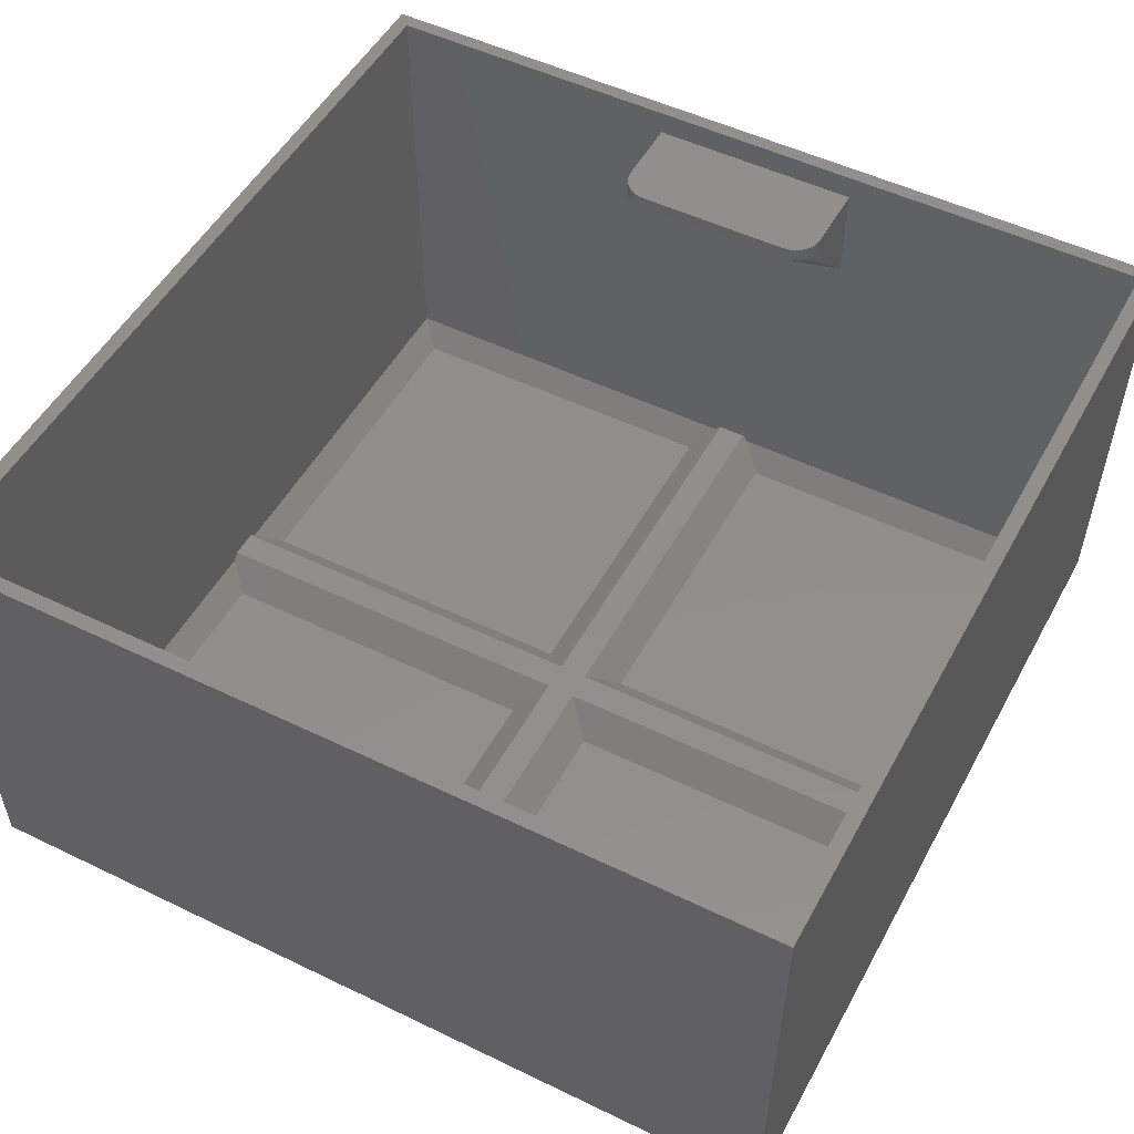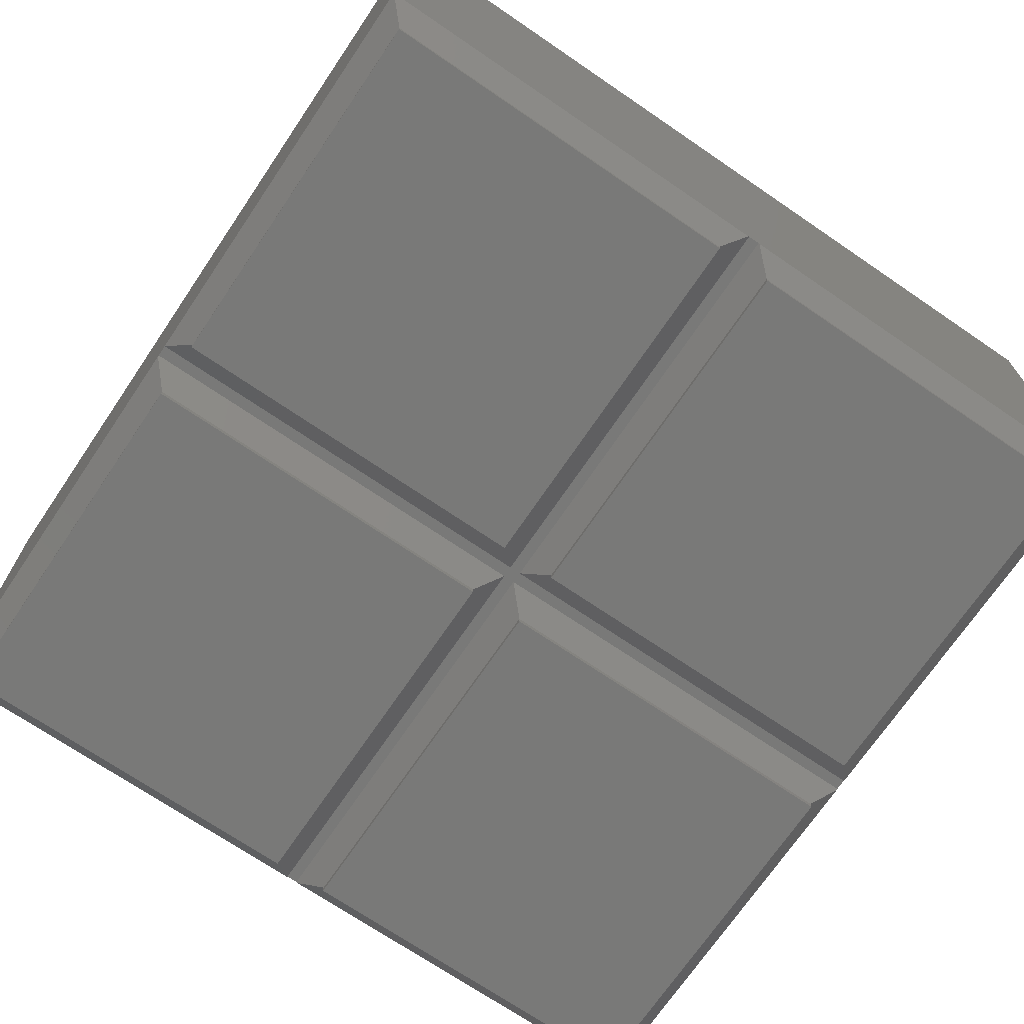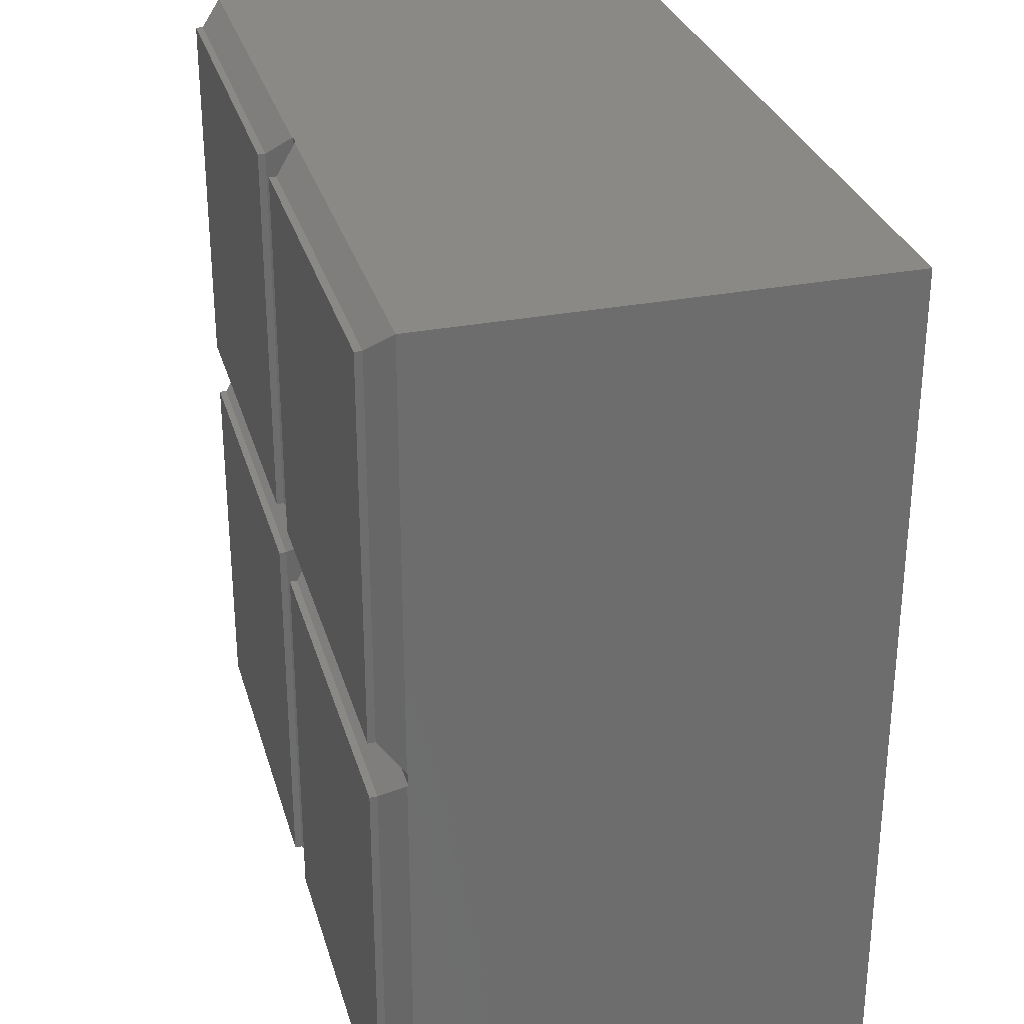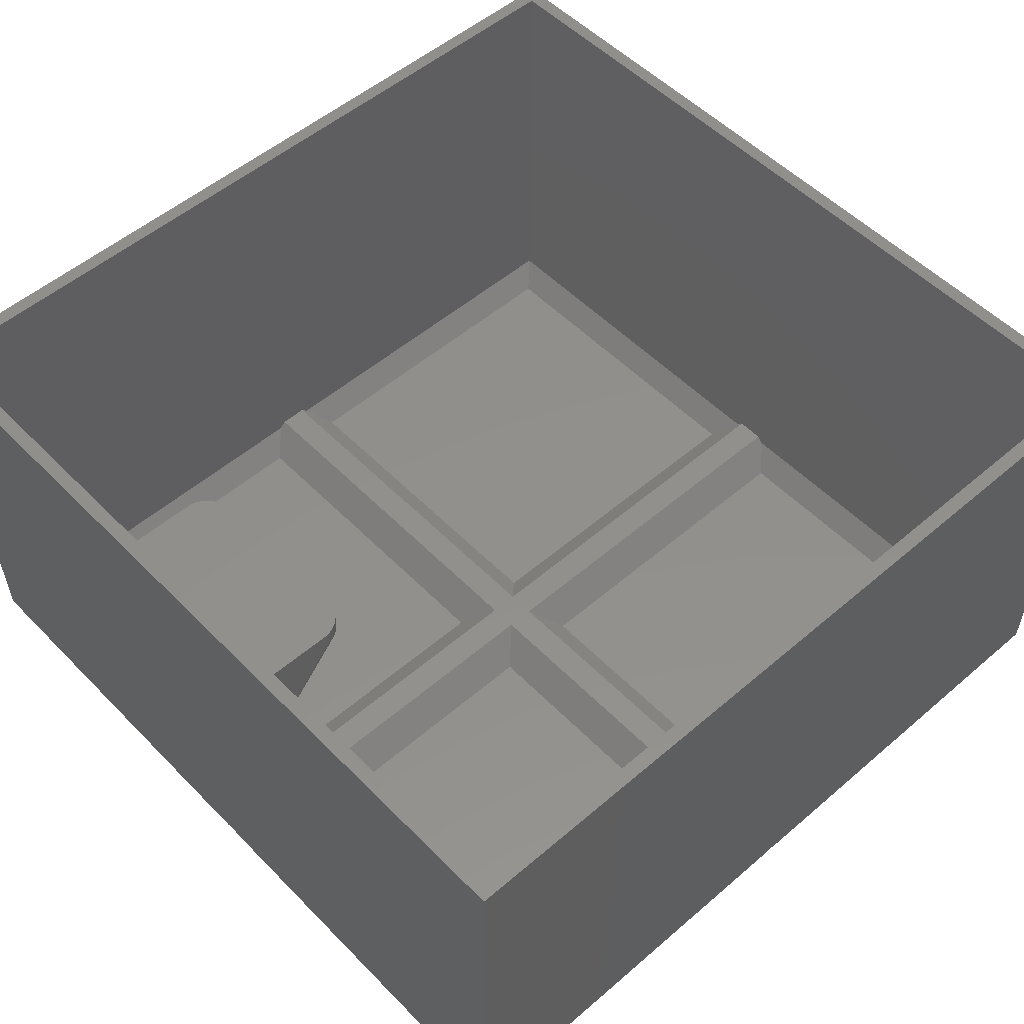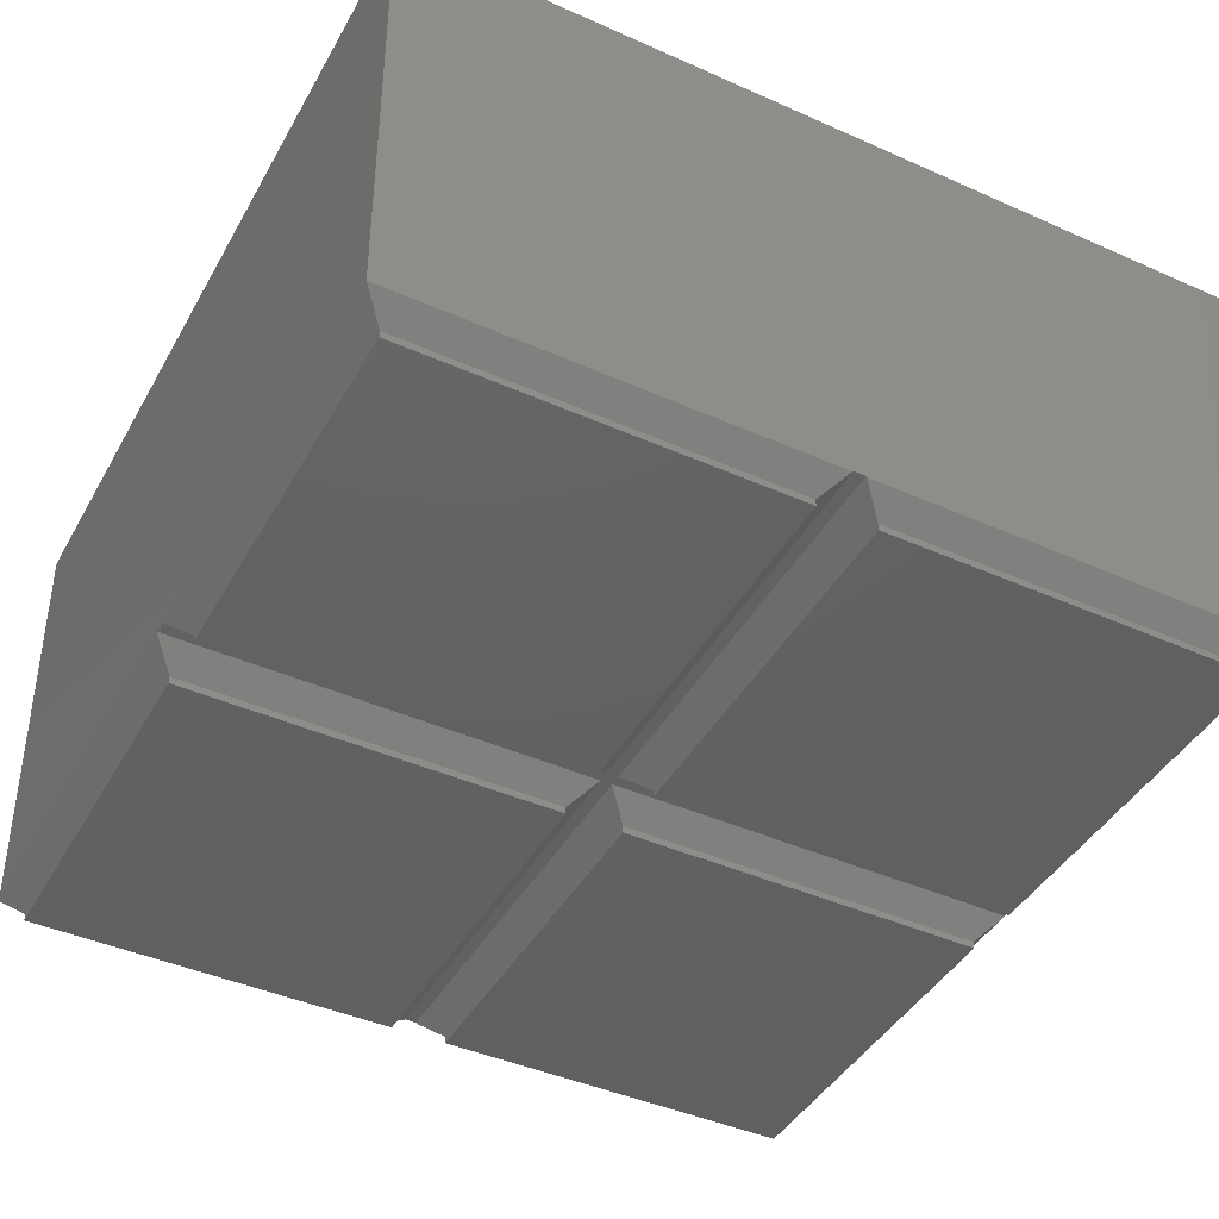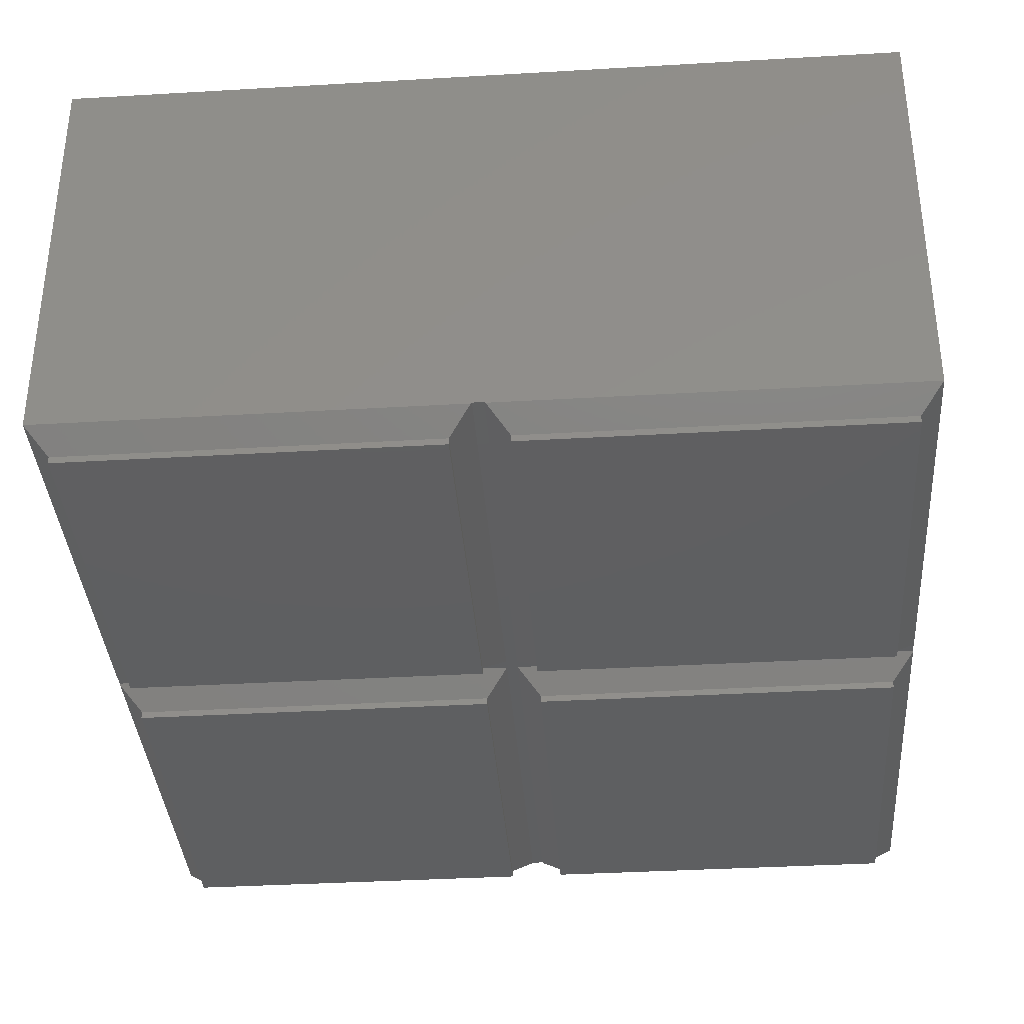
<metadata>
{"format":"stl","ext":"stl","renderer":"f3d","projection":"perspective","resolution":1024,"background":"white","views":[{"elev":50.8,"azim":-152.1,"up":"+Z"},{"elev":-71.7,"azim":145.8,"up":"+Z"},{"elev":29.8,"azim":-105.1,"up":"+Y"},{"elev":52.7,"azim":47.3,"up":"+Z"},{"elev":-43.3,"azim":-27.7,"up":"+Z"},{"elev":-38.4,"azim":4.2,"up":"+Z"}]}
</metadata>
<code>
# stl→obj: 155 verts, 316 faces
v 13 -13 0.499
v 13 13 0
v 13 13 0.499
v 13 -13 0
v -13 -13 0
v -13 13 0
v -13 13 0.499
v -13 -13 0.499
v 14.6 -14.53 2.1
v 14.6 14.6 2.1
v 14.53 -14.53 2.031
v -14.53 -14.53 2.031
v -14.53 14.53 2.031
v -14.53 14.6 2.1
v 43 -13 0.499
v 43 13 0
v 43 13 0.499
v 43 -13 0
v 17 -13 0
v 17 13 0
v 17 13 0.499
v 17 -13 0.499
v 44.53 14.53 2.031
v 44.53 -14.53 2.031
v 15.47 -14.53 2.031
v 15.4 -14.53 2.1
v 15.4 14.6 2.1
v 44.53 14.6 2.1
v 13 17 0.499
v 13 43 0
v 13 43 0.499
v 13 17 0
v -13 17 0
v -13 43 0
v -13 43 0.499
v -13 17 0.499
v 14.6 44.53 2.1
v 14.53 44.53 2.031
v 14.6 15.4 2.1
v -14.53 15.4 2.1
v -14.53 15.47 2.031
v -14.53 44.53 2.031
v 43 17 0.499
v 43 43 0
v 43 43 0.499
v 43 17 0
v 17 17 0
v 17 43 0
v 17 43 0.499
v 17 17 0.499
v 44.53 44.53 2.031
v 44.53 15.47 2.031
v 44.53 15.4 2.1
v 15.4 15.4 2.1
v 15.4 44.53 2.1
v 15.47 44.53 2.031
v 45 45 33
v 43.99 43.99 33
v 45 -15 33
v -13.99 43.99 33
v -15 45 33
v -13.99 -13.99 33
v 43.99 -13.99 33
v -15 -15 33
v -12 12 0.999
v 12 -12 0.999
v 12 12 0.999
v -12 -12 0.999
v 14 -13.54 2.999
v 13.53 -13.53 2.531
v 14 14 2.999
v -13.53 -13.53 2.531
v -13.53 13.53 2.531
v -13.54 14 2.999
v 18 12 0.999
v 42 -12 0.999
v 42 12 0.999
v 18 -12 0.999
v 43.53 13.53 2.531
v 43.53 -13.53 2.531
v 16.47 -13.53 2.531
v 16 -13.54 2.999
v 16 14 2.999
v 43.54 14 2.999
v -12 42 0.999
v 12 18 0.999
v 12 42 0.999
v -12 18 0.999
v 14 43.54 2.999
v 13.53 43.53 2.531
v 14 16 2.999
v -13.54 16 2.999
v -13.53 16.47 2.531
v -13.53 43.53 2.531
v 18 42 0.999
v 42 18 0.999
v 42 42 0.999
v 18 18 0.999
v 43.53 43.53 2.531
v 43.53 16.47 2.531
v 43.54 16 2.999
v 16 16 2.999
v 16 43.54 2.999
v 16.47 43.53 2.531
v 22.5 -13.97 31.25
v 22.5 -13.86 24.3
v 22.5 -13.86 24.29
v 22.49 -13.86 24.29
v 22.49 -13.86 24.28
v 7.511 -13.86 24.28
v 7.5 -13.97 31.25
v 7.5 -13.86 24.3
v 7.5 -13.86 24.29
v 7.501 -13.86 24.29
v 7.502 -13.86 24.29
v 7.504 -13.86 24.29
v 7.505 -13.86 24.29
v 7.507 -13.86 24.29
v 7.509 -13.86 24.28
v 7.652 -8.235 30.25
v 7.538 -8.61 30.25
v 21.27 -7.152 30.25
v 20.89 -7.038 30.25
v 7.837 -7.889 30.25
v 22.46 -8.61 31.25
v 22.35 -8.235 30.25
v 22.35 -8.235 31.25
v 22.46 -8.61 30.25
v 7.5 -9 30.25
v 7.538 -8.61 31.25
v 7.5 -9 31.25
v 22.5 -9 30.25
v 22.5 -9 31.25
v 8.389 -7.337 30.25
v 8.735 -7.152 30.25
v 22.16 -7.889 30.25
v 22.16 -7.889 31.25
v 20.5 -7 30.25
v 9.5 -7 30.25
v 8.086 -7.586 30.25
v 9.11 -7.038 30.25
v 21.61 -7.337 30.25
v 21.91 -7.586 30.25
v 21.27 -7.152 31.25
v 21.61 -7.337 31.25
v 9.11 -7.038 31.25
v 9.5 -7 31.25
v 20.5 -7 31.25
v 20.89 -7.038 31.25
v 8.389 -7.337 31.25
v 8.735 -7.152 31.25
v 8.086 -7.586 31.25
v 21.91 -7.586 31.25
v 7.837 -7.889 31.25
v 7.652 -8.235 31.25
f 1 2 3
f 2 1 4
f 5 2 4
f 2 5 6
f 5 7 6
f 7 5 8
f 2 7 3
f 7 2 6
f 5 1 8
f 1 5 4
f 9 3 10
f 3 9 1
f 1 9 11
f 8 11 12
f 11 8 1
f 8 13 7
f 13 8 12
f 3 14 10
f 7 14 3
f 14 7 13
f 15 16 17
f 16 15 18
f 19 16 18
f 16 19 20
f 19 21 20
f 21 19 22
f 16 21 17
f 21 16 20
f 19 15 22
f 15 19 18
f 23 15 17
f 15 23 24
f 22 24 25
f 24 22 15
f 26 21 22
f 26 22 25
f 21 26 27
f 17 28 23
f 21 28 17
f 28 21 27
f 29 30 31
f 30 29 32
f 33 30 32
f 30 33 34
f 33 35 34
f 35 33 36
f 30 35 31
f 35 30 34
f 33 29 36
f 29 33 32
f 37 31 38
f 37 29 31
f 29 37 39
f 36 40 41
f 29 40 36
f 40 29 39
f 36 42 35
f 42 36 41
f 31 42 38
f 42 31 35
f 43 44 45
f 44 43 46
f 47 44 46
f 44 47 48
f 47 49 48
f 49 47 50
f 44 49 45
f 49 44 48
f 47 43 50
f 43 47 46
f 51 43 45
f 43 51 52
f 50 53 54
f 43 53 50
f 53 43 52
f 49 55 56
f 50 55 49
f 55 50 54
f 45 56 51
f 56 45 49
f 57 58 59
f 57 60 58
f 60 61 62
f 61 60 57
f 63 59 58
f 62 59 63
f 62 64 59
f 64 62 61
f 14 39 10
f 39 14 40
f 10 27 26
f 27 10 54
f 10 26 9
f 39 54 10
f 54 39 55
f 55 39 37
f 27 53 28
f 53 27 54
f 40 42 41
f 42 40 61
f 14 61 40
f 12 14 13
f 14 12 64
f 14 64 61
f 53 51 57
f 51 53 52
f 57 28 53
f 59 28 57
f 24 28 59
f 28 24 23
f 64 9 59
f 12 9 64
f 9 12 11
f 26 59 9
f 24 26 25
f 26 24 59
f 57 55 61
f 51 55 57
f 55 51 56
f 37 61 55
f 42 37 38
f 37 42 61
f 65 66 67
f 66 65 68
f 69 67 66
f 69 66 70
f 67 69 71
f 66 72 70
f 72 66 68
f 73 68 65
f 68 73 72
f 65 74 73
f 74 65 67
f 74 67 71
f 75 76 77
f 76 75 78
f 76 79 77
f 79 76 80
f 76 81 80
f 81 76 78
f 82 75 83
f 75 82 78
f 78 82 81
f 75 84 83
f 77 84 75
f 84 77 79
f 85 86 87
f 86 85 88
f 87 89 90
f 86 89 87
f 89 86 91
f 86 92 91
f 88 92 86
f 92 88 93
f 94 88 85
f 88 94 93
f 85 90 94
f 90 85 87
f 95 96 97
f 96 95 98
f 96 99 97
f 99 96 100
f 96 101 100
f 101 96 98
f 101 98 102
f 103 95 104
f 103 98 95
f 98 103 102
f 95 99 104
f 99 95 97
f 92 71 91
f 71 92 74
f 91 102 103
f 102 91 83
f 91 103 89
f 71 83 91
f 83 71 82
f 82 71 69
f 102 84 101
f 84 102 83
f 92 94 60
f 94 92 93
f 60 74 92
f 74 72 73
f 62 74 60
f 74 62 72
f 101 99 100
f 99 101 58
f 84 58 101
f 80 84 79
f 63 84 80
f 84 63 58
f 63 105 62
f 63 106 105
f 63 107 106
f 63 107 107
f 80 107 63
f 107 80 107
f 107 80 107
f 107 80 108
f 109 82 110
f 109 82 109
f 81 109 108
f 81 108 80
f 108 81 108
f 109 81 82
f 111 62 105
f 112 62 111
f 113 62 112
f 114 62 113
f 72 114 115
f 72 115 116
f 72 116 117
f 70 117 118
f 69 110 82
f 110 69 119
f 70 119 69
f 119 70 118
f 117 70 72
f 114 72 62
f 60 89 58
f 94 89 60
f 89 94 90
f 103 58 89
f 99 103 104
f 103 99 58
f 113 120 114
f 120 113 121
f 109 122 108
f 122 109 123
f 114 124 115
f 124 114 120
f 125 126 127
f 126 125 128
f 129 130 121
f 130 129 131
f 112 121 113
f 121 112 129
f 106 128 132
f 128 106 107
f 105 132 133
f 132 105 106
f 118 134 135
f 134 118 117
f 127 136 137
f 136 127 126
f 107 136 126
f 136 107 107
f 111 129 112
f 129 111 131
f 109 123 109
f 123 109 138
f 109 139 138
f 139 109 110
f 116 124 140
f 124 116 115
f 110 141 139
f 141 110 119
f 107 142 143
f 142 107 108
f 142 144 145
f 144 142 122
f 139 146 147
f 146 139 141
f 138 147 148
f 147 138 139
f 119 135 141
f 135 119 118
f 133 128 125
f 128 133 132
f 107 126 128
f 126 107 107
f 123 148 149
f 148 123 138
f 135 150 151
f 150 135 134
f 134 116 140
f 116 134 117
f 134 152 150
f 152 134 140
f 108 142 108
f 142 108 122
f 122 149 144
f 149 122 123
f 137 143 153
f 143 137 136
f 136 107 143
f 107 136 107
f 141 151 146
f 151 141 135
f 120 154 124
f 154 120 155
f 121 155 120
f 155 121 130
f 124 152 140
f 152 124 154
f 143 145 153
f 145 143 142
f 148 133 125
f 148 125 127
f 148 127 137
f 148 137 153
f 148 153 145
f 148 145 144
f 148 144 149
f 133 148 105
f 147 105 148
f 131 147 146
f 131 146 151
f 131 151 150
f 131 150 152
f 131 152 154
f 131 154 155
f 131 155 130
f 147 131 111
f 147 111 105

</code>
